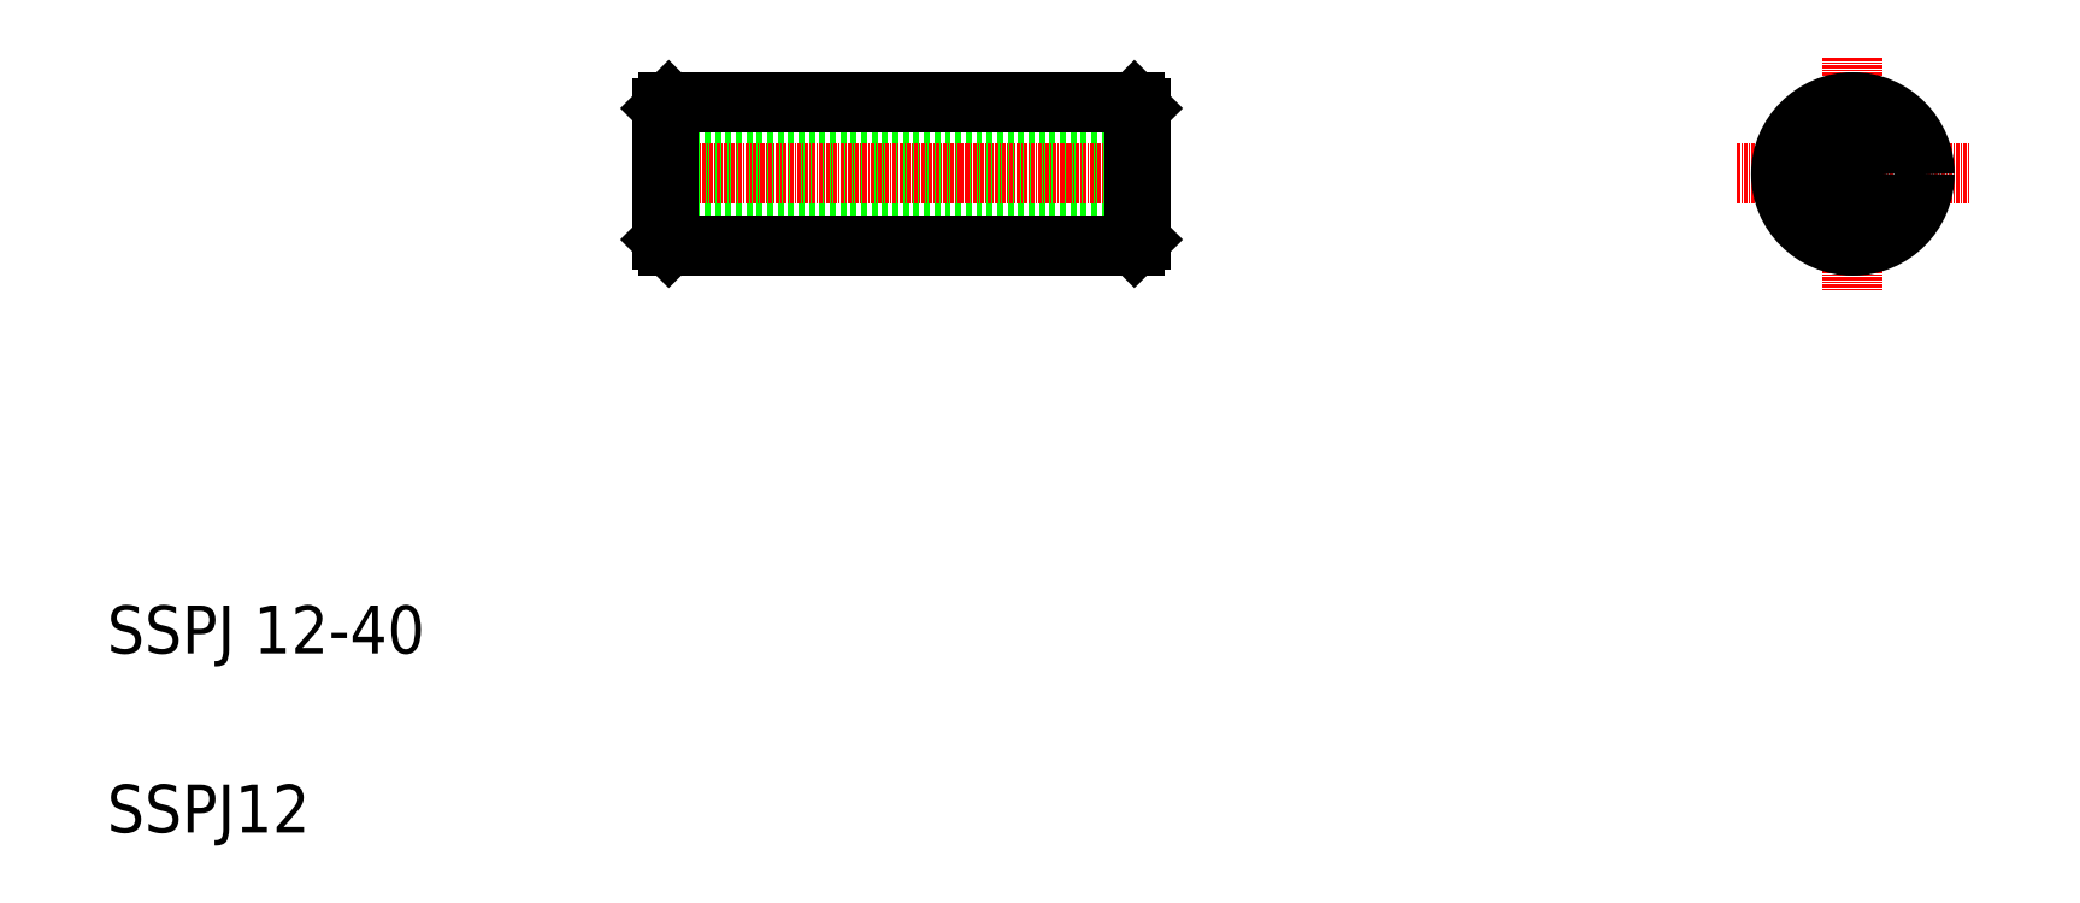
<metadata>
{"format":"dxf","ext":"dxf","renderer":"ezdxf+matplotlib","layout":"modelspace","background":"white","min_lineweight":24,"dpi":150}
</metadata>
<code>
0
SECTION
2
ENTITIES
0
LINE
8
CENTER
10
290.9
20
144.9
30
0
11
310.4
21
144.9
31
0
0
TEXT
8
0
10
154.5
20
89.69
30
0
40
4
1
SSPJ12
0
TEXT
8
0
10
154.5
20
104.7
30
0
40
4
1
SSPJ 12-40
0
LINE
8
0
10
201
20
142.4
30
0
11
241
21
142.4
31
0
0
LINE
8
0
10
201
20
147.4
30
0
11
241
21
147.4
31
0
0
LINE
8
CENTER
10
200
20
144.9
30
0
11
242
21
144.9
31
0
0
LINE
8
0
10
201.5
20
150.9
30
0
11
240.5
21
150.9
31
0
0
LINE
8
0
10
201.5
20
138.9
30
0
11
240.5
21
138.9
31
0
0
LINE
8
0
10
201
20
150.4
30
0
11
201
21
139.4
31
0
0
LINE
8
0
10
201.5
20
150.9
30
0
11
201.5
21
138.9
31
0
0
LINE
8
0
10
201
20
139.4
30
0
11
201.5
21
138.9
31
0
0
LINE
8
0
10
201.5
20
150.9
30
0
11
201
21
150.4
31
0
0
LINE
8
0
10
241
20
150.4
30
0
11
241
21
139.4
31
0
0
LINE
8
0
10
240.5
20
150.9
30
0
11
240.5
21
138.9
31
0
0
LINE
8
0
10
240.5
20
138.9
30
0
11
241
21
139.4
31
0
0
LINE
8
0
10
240.5
20
150.9
30
0
11
241
21
150.4
31
0
0
LINE
8
CENTER
10
300.7
20
154.6
30
0
11
300.7
21
135.1
31
0
0
CIRCLE
8
0
10
300.7
20
144.9
30
0
40
2.5
0
CIRCLE
8
0
10
300.7
20
144.9
30
0
40
6
0
ENDSEC
0
EOF

</code>
